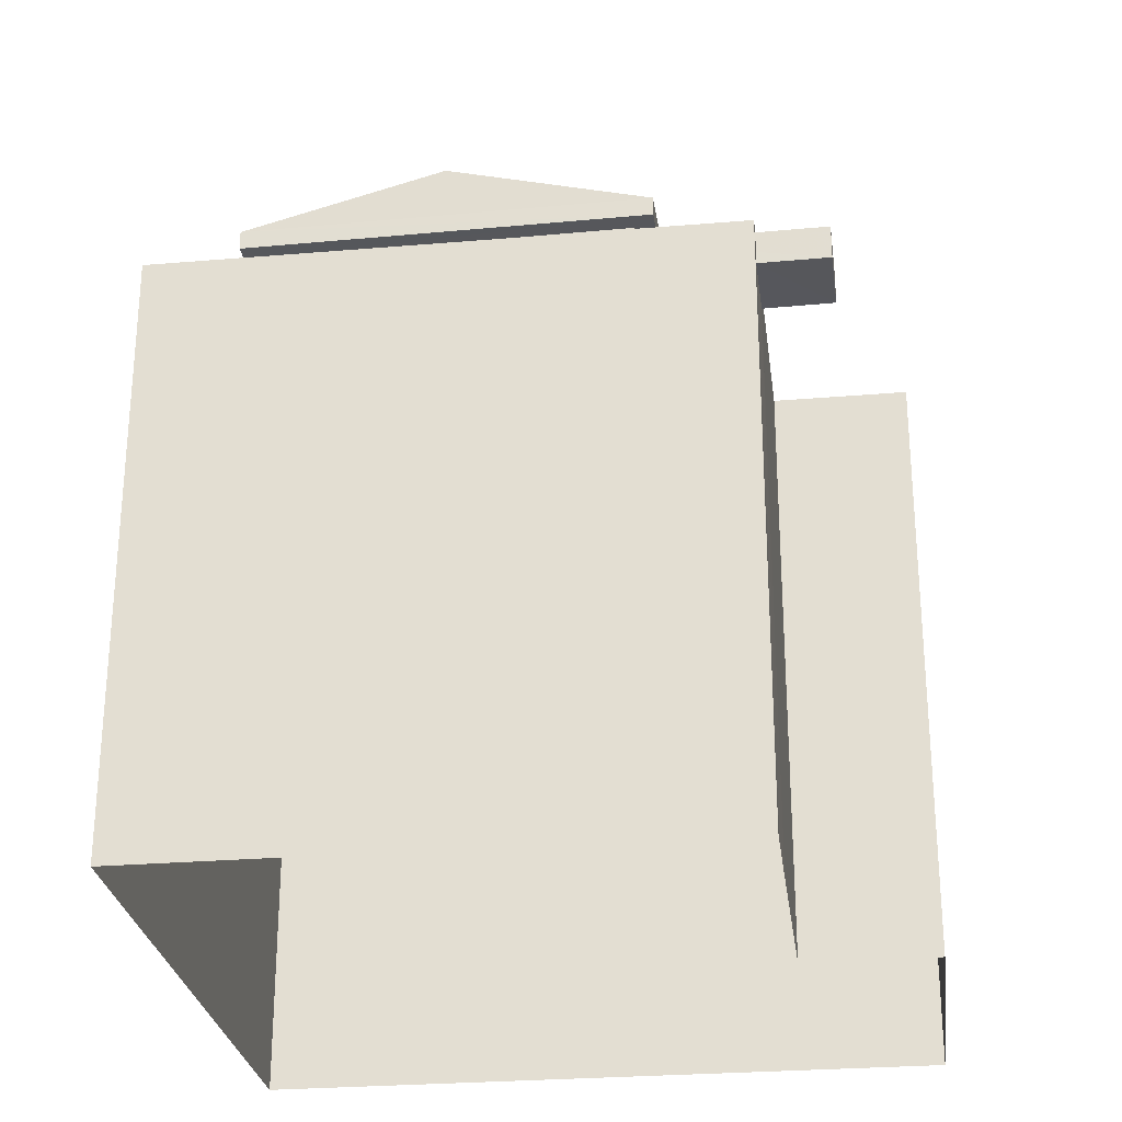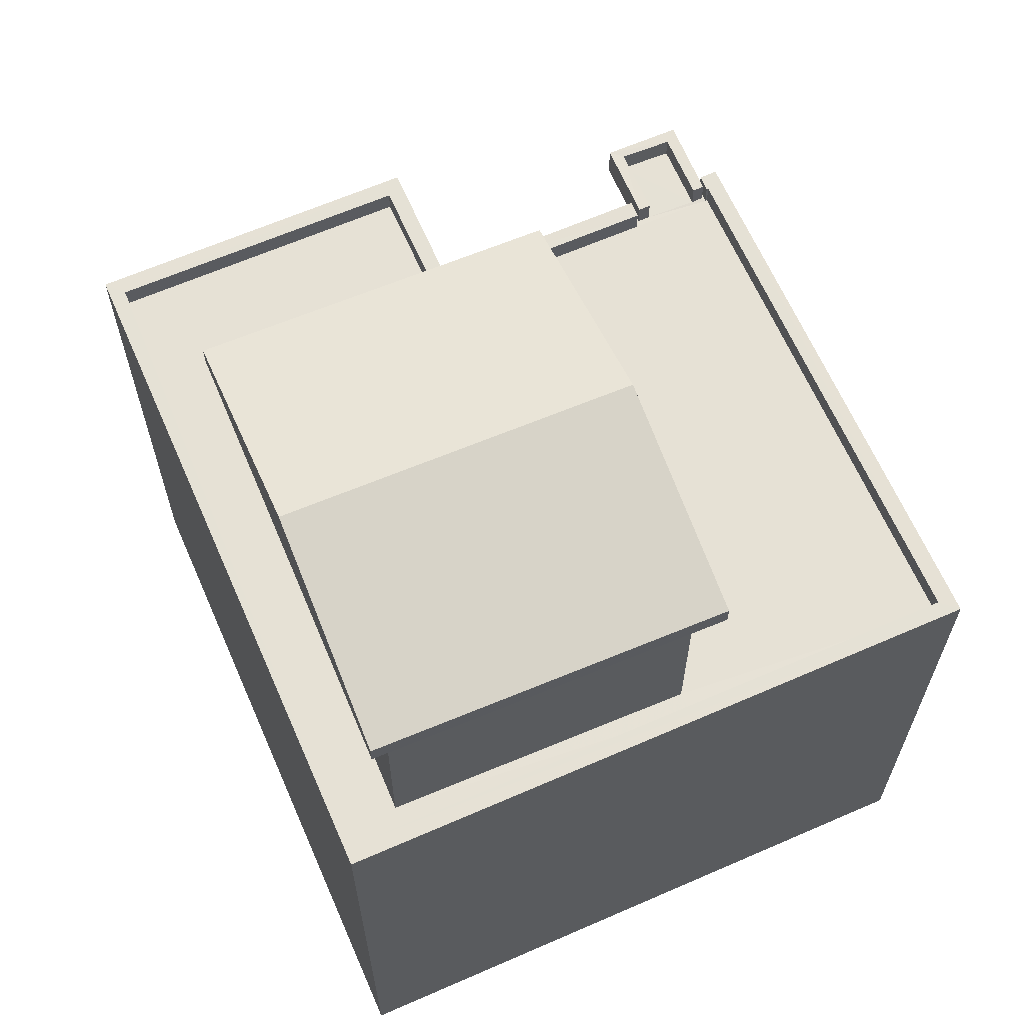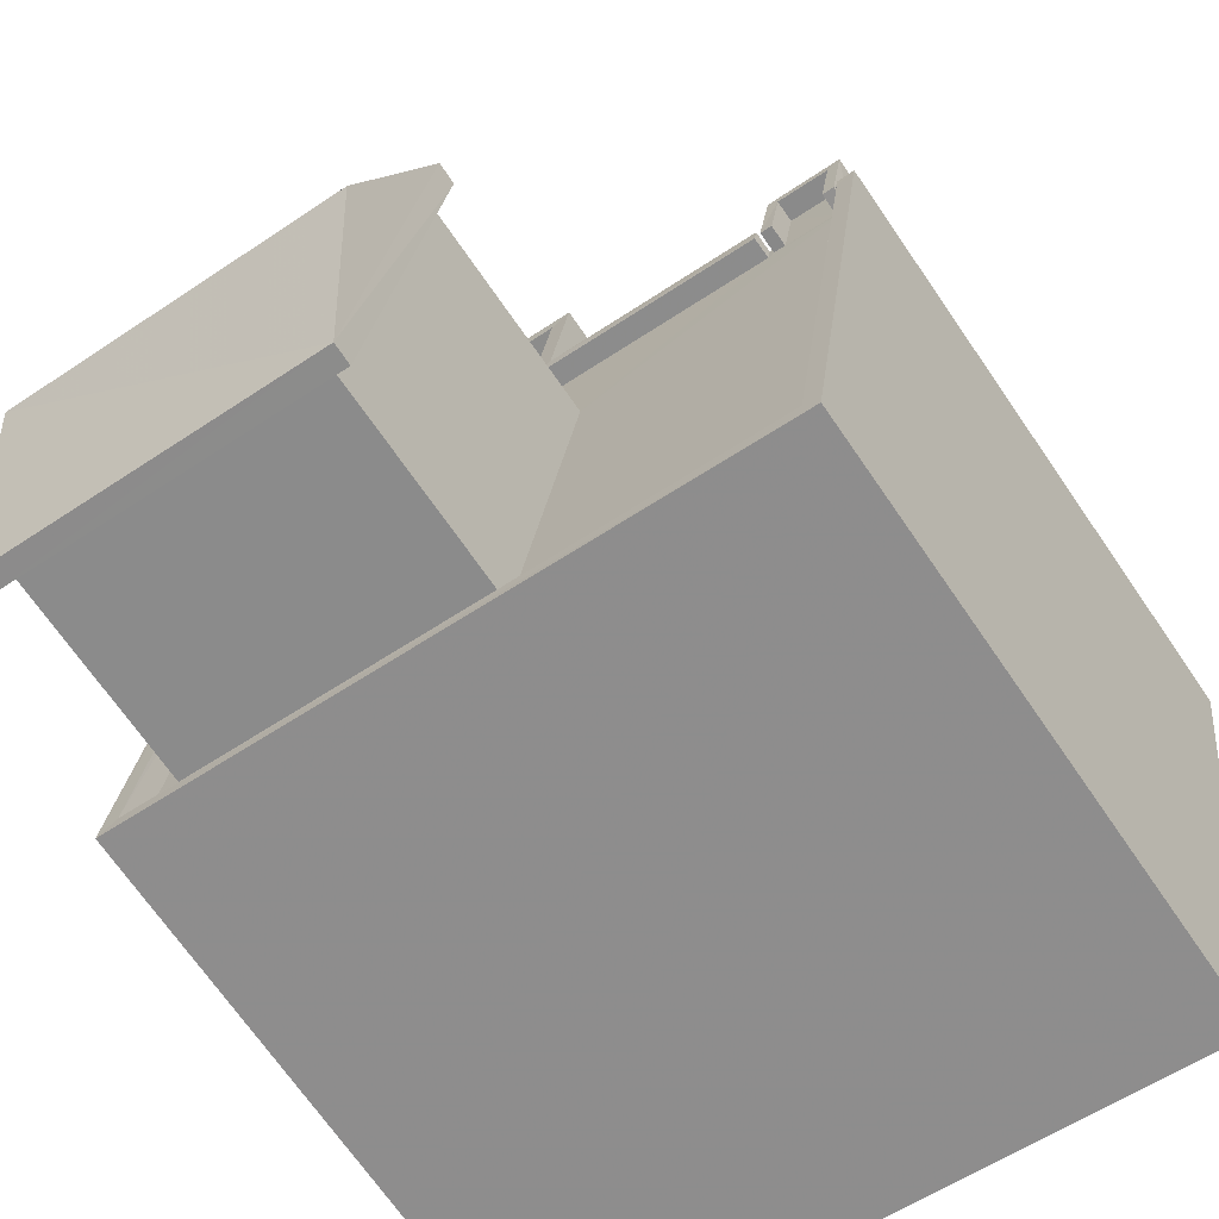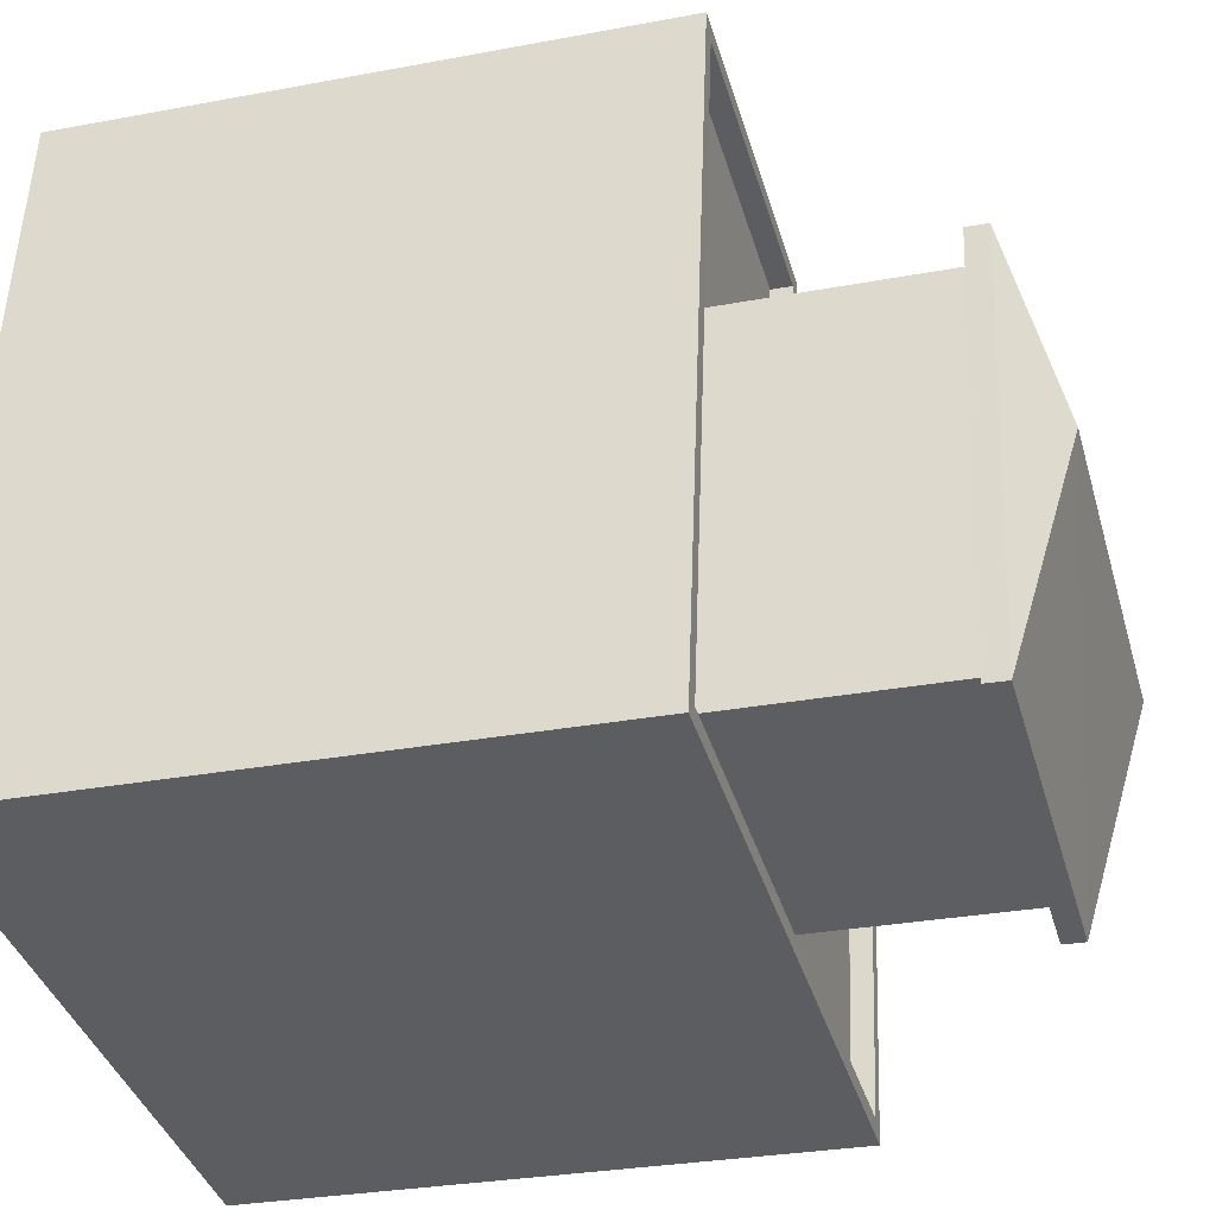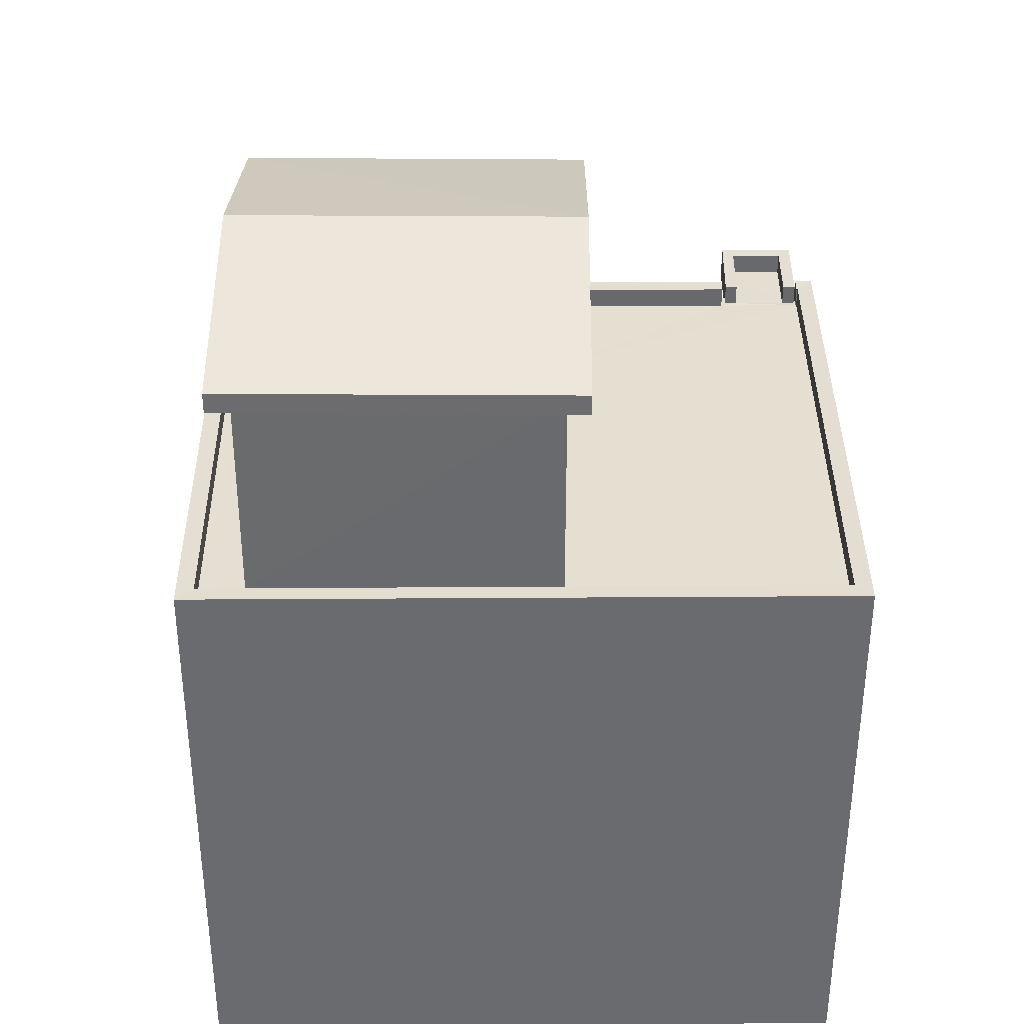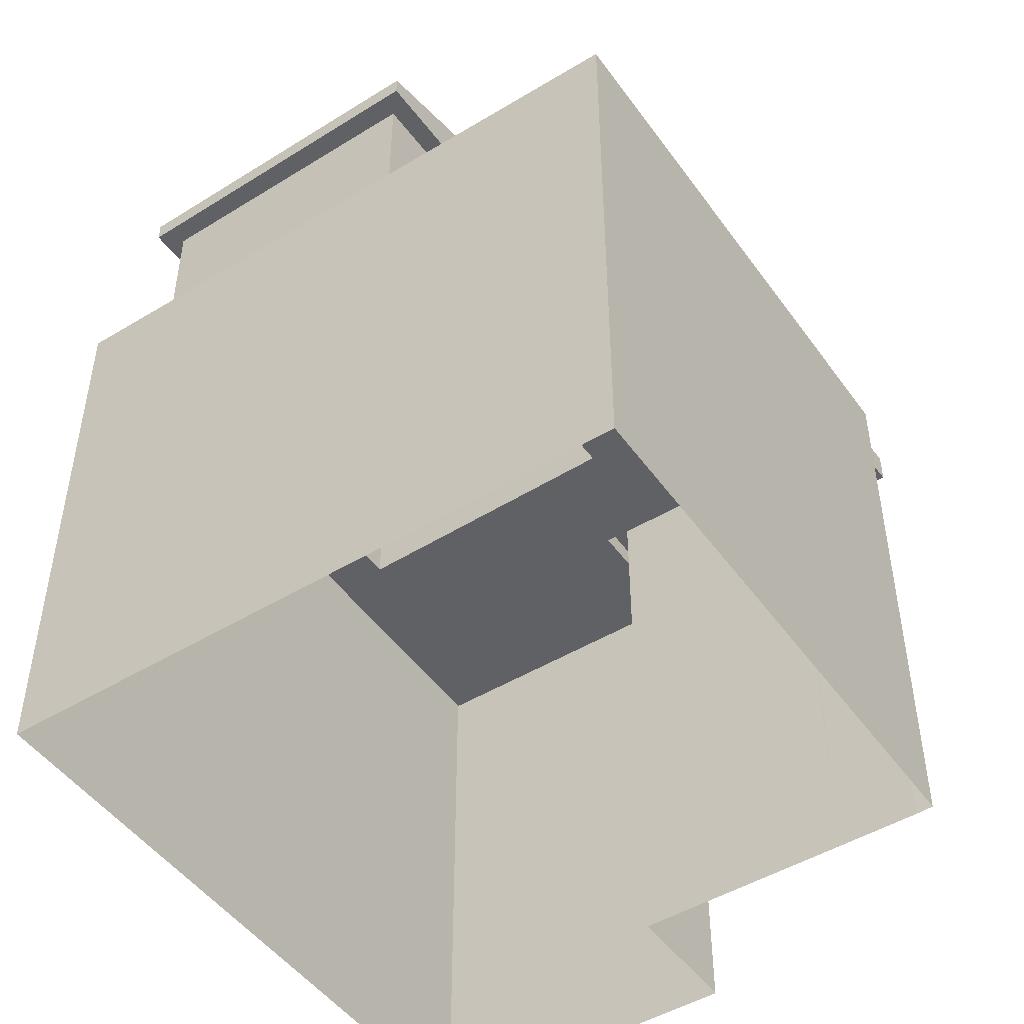
<metadata>
{"format":"obj","ext":"obj","renderer":"f3d","projection":"perspective","resolution":1024,"background":"white","views":[{"elev":-27.3,"azim":89.6,"up":"+Z"},{"elev":64.6,"azim":-31.4,"up":"+Z"},{"elev":-70.1,"azim":34.6,"up":"+Y"},{"elev":-29.2,"azim":-74.4,"up":"+Y"},{"elev":36.7,"azim":-8.2,"up":"+Z"},{"elev":-48.4,"azim":26.3,"up":"+Z"}]}
</metadata>
<code>
v -8.899e+04 -9.877e+04 8.344
v -8.899e+04 -9.877e+04 8.344
v -8.9e+04 -9.877e+04 8.344
v -8.9e+04 -9.878e+04 8.343
v -8.899e+04 -9.878e+04 8.343
v -8.899e+04 -9.877e+04 8.343
v -8.899e+04 -9.877e+04 8.343
v -8.899e+04 -9.877e+04 8.343
v -8.899e+04 -9.877e+04 15.01
v -8.899e+04 -9.877e+04 15.01
v -8.899e+04 -9.877e+04 15.01
v -8.899e+04 -9.877e+04 15.01
v -8.9e+04 -9.877e+04 17.75
v -8.899e+04 -9.877e+04 17.75
v -8.899e+04 -9.877e+04 17.75
v -8.9e+04 -9.877e+04 17.75
v -8.899e+04 -9.878e+04 17.75
v -8.9e+04 -9.878e+04 17.75
v -8.899e+04 -9.878e+04 17.75
v -8.9e+04 -9.878e+04 17.75
v -8.899e+04 -9.877e+04 15.16
v -8.9e+04 -9.877e+04 15.16
v -8.899e+04 -9.877e+04 15.16
v -8.899e+04 -9.877e+04 15.16
v -8.899e+04 -9.877e+04 15.16
v -8.899e+04 -9.877e+04 15.16
v -8.9e+04 -9.877e+04 15.16
v -8.9e+04 -9.878e+04 15.16
v -8.899e+04 -9.877e+04 15.16
v -8.899e+04 -9.877e+04 15.16
v -8.899e+04 -9.878e+04 15.16
v -8.899e+04 -9.877e+04 15.16
v -8.899e+04 -9.877e+04 15.16
v -8.899e+04 -9.877e+04 15.16
v -8.899e+04 -9.878e+04 15.16
v -8.899e+04 -9.878e+04 15.16
v -8.899e+04 -9.877e+04 15.16
v -8.899e+04 -9.877e+04 15.16
v -8.899e+04 -9.877e+04 15.16
v -8.9e+04 -9.878e+04 15.16
v -8.9e+04 -9.878e+04 15.16
v -8.899e+04 -9.877e+04 15.16
v -8.899e+04 -9.877e+04 15.16
v -8.899e+04 -9.877e+04 15.16
v -8.899e+04 -9.878e+04 15.41
v -8.899e+04 -9.877e+04 15.41
v -8.899e+04 -9.878e+04 15.41
v -8.9e+04 -9.878e+04 15.41
v -8.9e+04 -9.878e+04 15.41
v -8.9e+04 -9.877e+04 15.41
v -8.9e+04 -9.877e+04 15.41
v -8.899e+04 -9.877e+04 15.41
v -8.899e+04 -9.877e+04 15.41
v -8.899e+04 -9.877e+04 15.41
v -8.899e+04 -9.877e+04 15.41
v -8.899e+04 -9.877e+04 15.41
v -8.899e+04 -9.877e+04 15.41
v -8.899e+04 -9.877e+04 15.41
v -8.899e+04 -9.877e+04 15.41
v -8.899e+04 -9.877e+04 15.41
v -8.899e+04 -9.878e+04 18
v -8.9e+04 -9.877e+04 18.68
v -8.9e+04 -9.878e+04 18
v -8.899e+04 -9.877e+04 18.68
v -8.899e+04 -9.877e+04 15.41
v -8.899e+04 -9.877e+04 15.41
v -8.899e+04 -9.877e+04 15.41
v -8.899e+04 -9.877e+04 15.41
v -8.899e+04 -9.877e+04 15.41
v -8.899e+04 -9.877e+04 15.41
v -8.899e+04 -9.877e+04 15.41
v -8.899e+04 -9.877e+04 15.41
v -8.9e+04 -9.877e+04 18
v -8.899e+04 -9.877e+04 18
f 1 2 3
f 3 2 4
f 4 2 5
f 6 5 7
f 7 5 8
f 5 2 8
f 9 10 11
f 12 9 11
f 13 14 15
f 13 15 16
f 17 18 19
f 14 17 19
f 19 18 20
f 19 15 14
f 18 16 20
f 18 13 16
f 21 22 23
f 24 25 26
f 27 22 28
f 29 30 31
f 30 26 25
f 32 33 34
f 35 36 31
f 34 37 38
f 39 38 30
f 40 28 41
f 39 30 25
f 37 23 42
f 33 37 34
f 42 35 31
f 40 27 28
f 42 23 27
f 23 22 27
f 31 30 42
f 38 37 30
f 30 37 42
f 43 39 44
f 43 38 39
f 45 46 47
f 45 48 49
f 49 50 51
f 52 53 46
f 51 50 54
f 55 56 54
f 57 58 56
f 53 52 59
f 60 57 56
f 53 47 46
f 45 47 48
f 49 48 50
f 60 56 55
f 50 55 54
f 61 62 63
f 40 41 36
f 35 40 36
f 64 62 61
f 65 66 67
f 65 67 68
f 68 69 70
f 71 72 69
f 69 72 70
f 67 69 68
f 73 64 74
f 62 64 73
f 36 41 48
f 31 36 47
f 41 28 48
f 47 36 48
f 60 23 37
f 57 60 37
f 39 69 44
f 39 71 69
f 19 42 15
f 19 35 42
f 34 66 65
f 34 38 66
f 49 51 3
f 4 49 3
f 8 2 33
f 33 56 58
f 33 2 56
f 1 56 2
f 1 54 56
f 58 37 33
f 58 57 37
f 46 45 5
f 6 46 5
f 73 14 13
f 73 74 14
f 63 13 18
f 63 73 13
f 47 29 31
f 47 53 29
f 34 65 32
f 12 32 9
f 9 32 68
f 32 65 68
f 61 17 14
f 74 61 14
f 52 26 30
f 59 52 30
f 3 54 1
f 3 51 54
f 40 19 20
f 40 35 19
f 43 66 38
f 43 67 66
f 46 6 26
f 46 26 52
f 6 7 26
f 16 42 27
f 16 15 42
f 61 18 17
f 61 63 18
f 55 21 23
f 60 55 23
f 72 25 24
f 72 24 70
f 24 10 70
f 24 11 10
f 62 73 63
f 50 22 21
f 55 50 21
f 67 43 44
f 69 67 44
f 10 9 68
f 70 10 68
f 26 7 11
f 12 33 32
f 33 12 8
f 7 8 12
f 24 26 11
f 7 12 11
f 27 40 20
f 16 27 20
f 64 61 74
f 53 30 29
f 53 59 30
f 25 72 71
f 39 25 71
f 48 28 22
f 50 48 22
f 45 49 4
f 5 45 4

</code>
